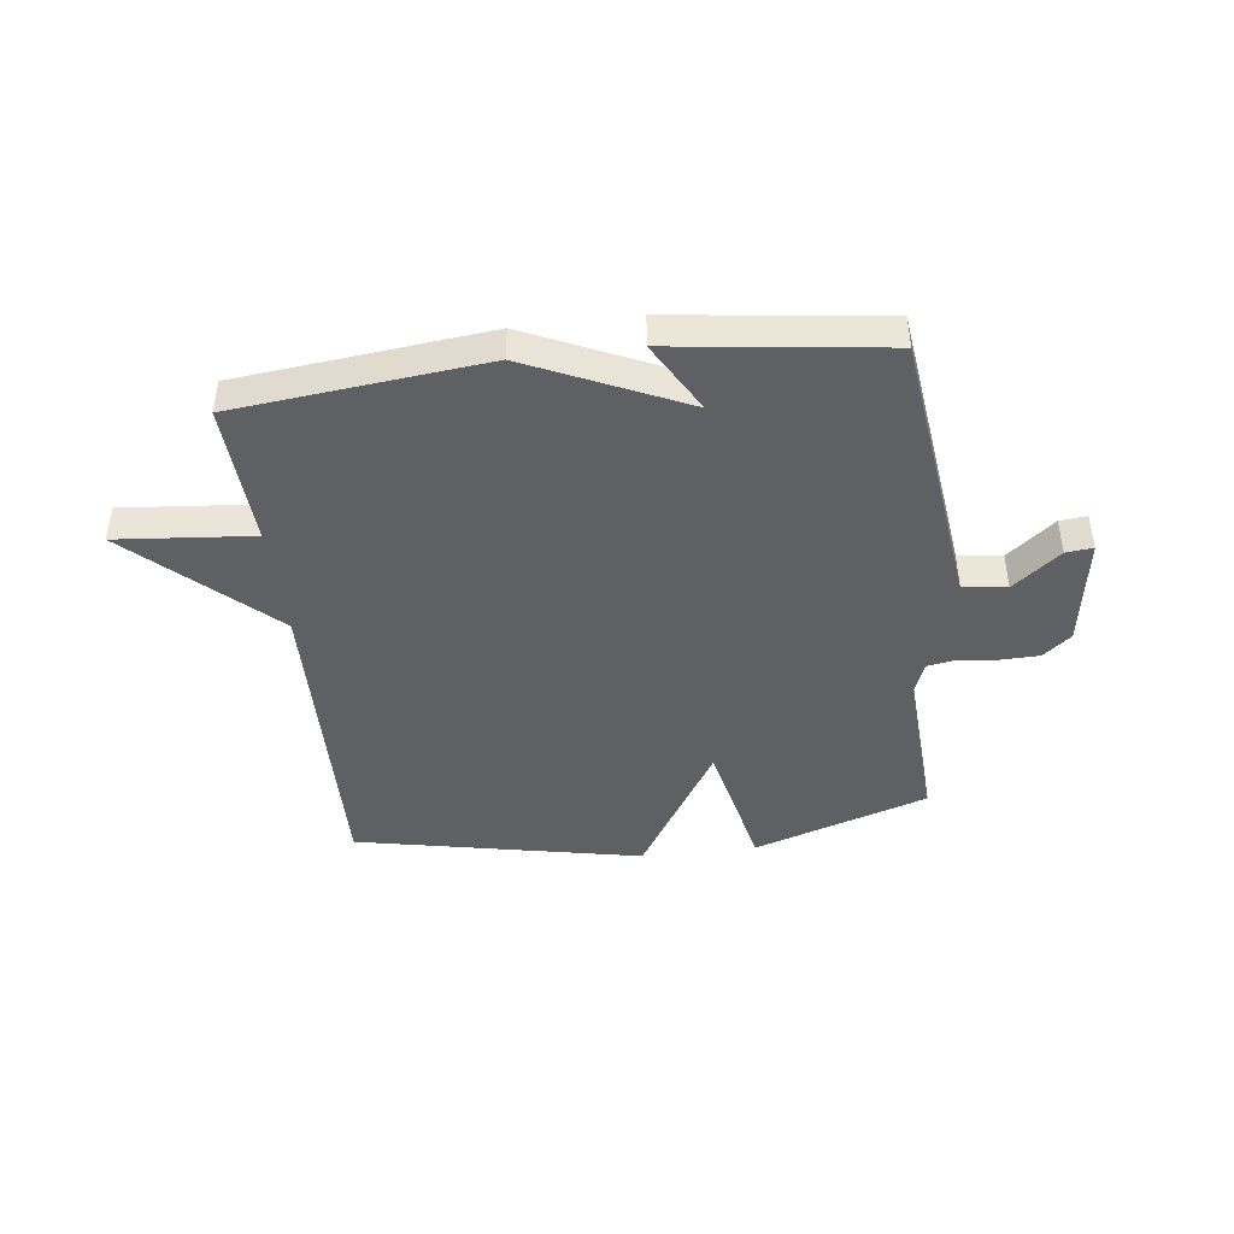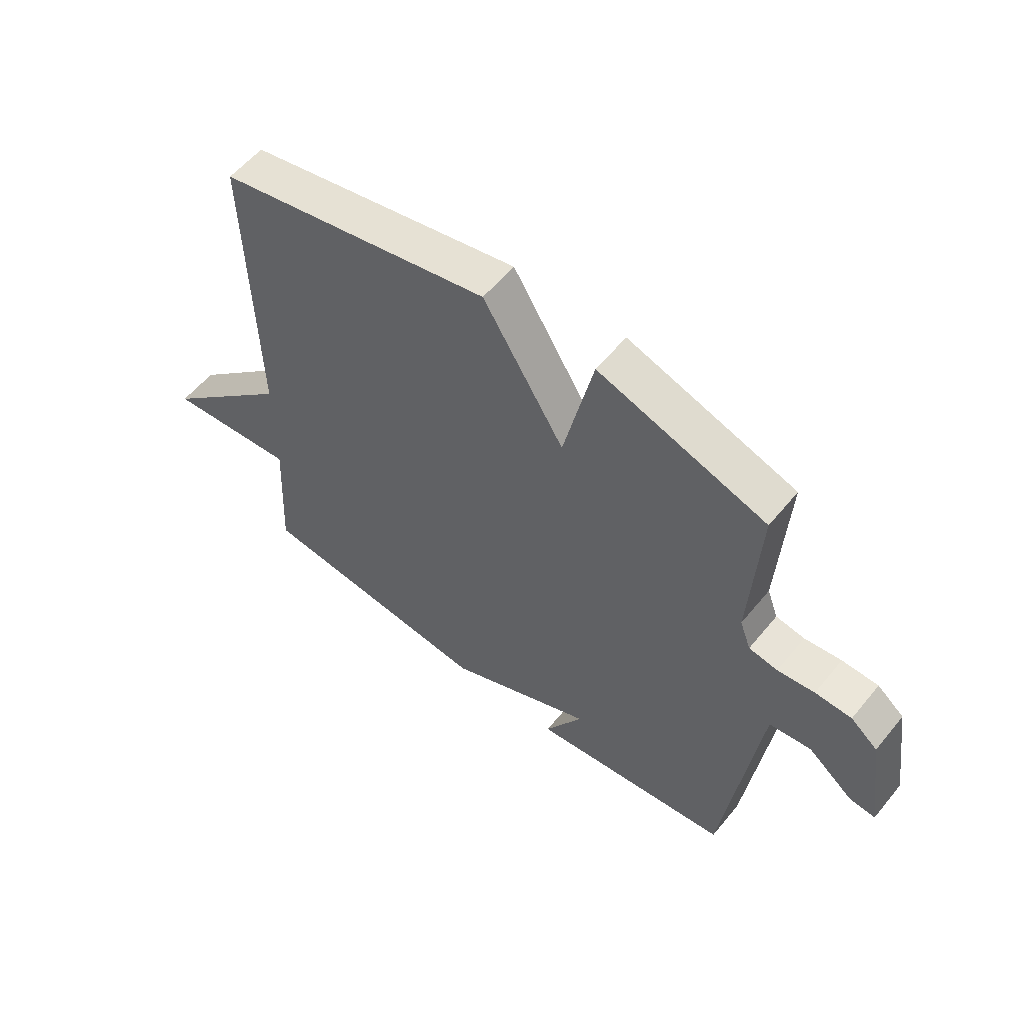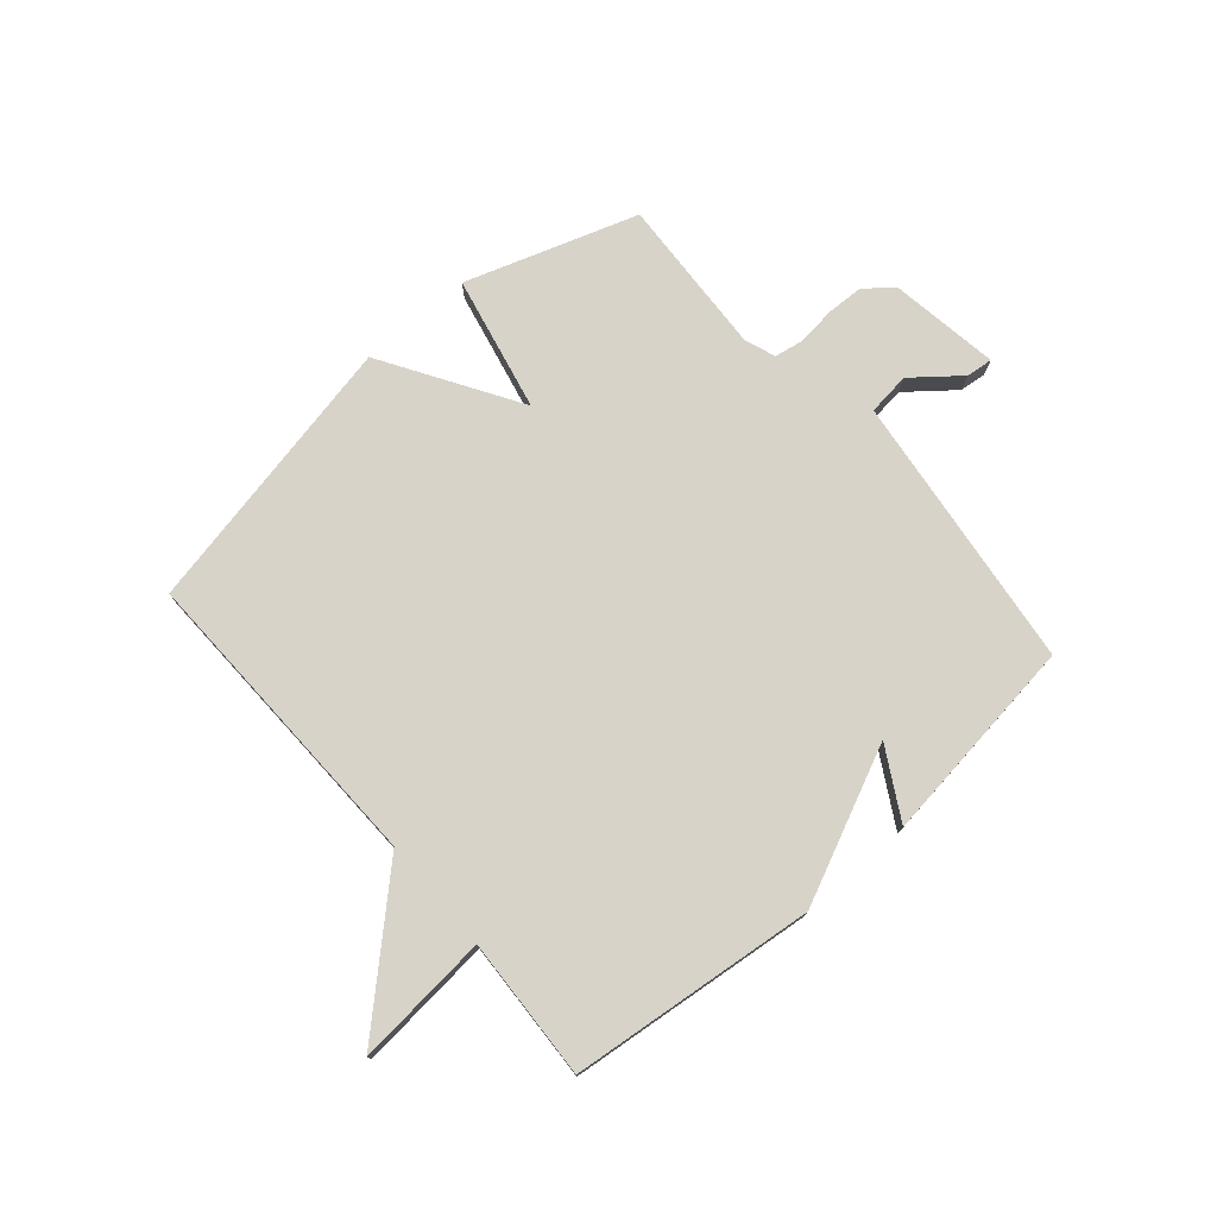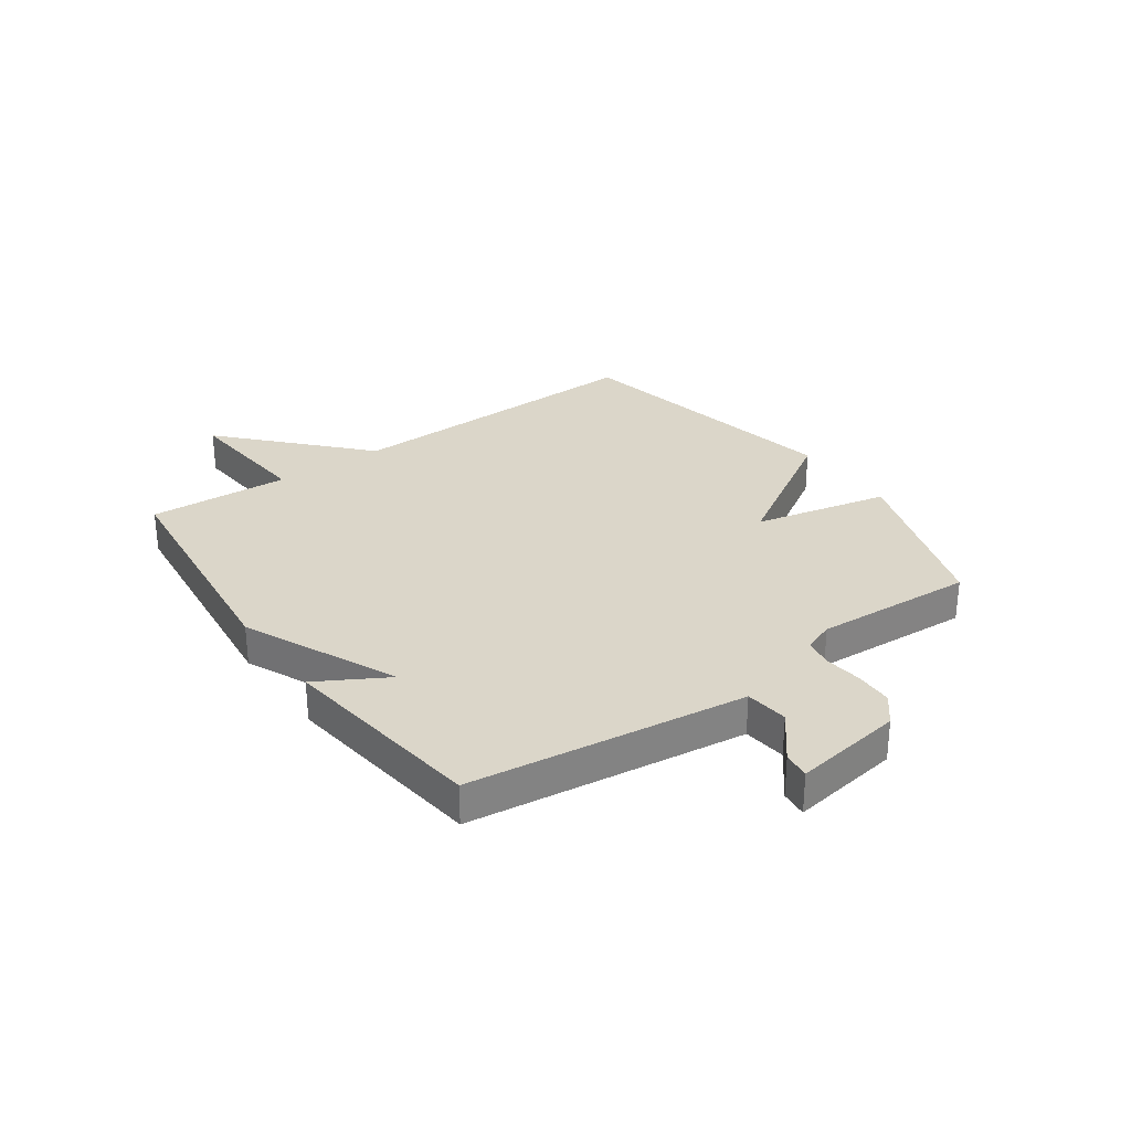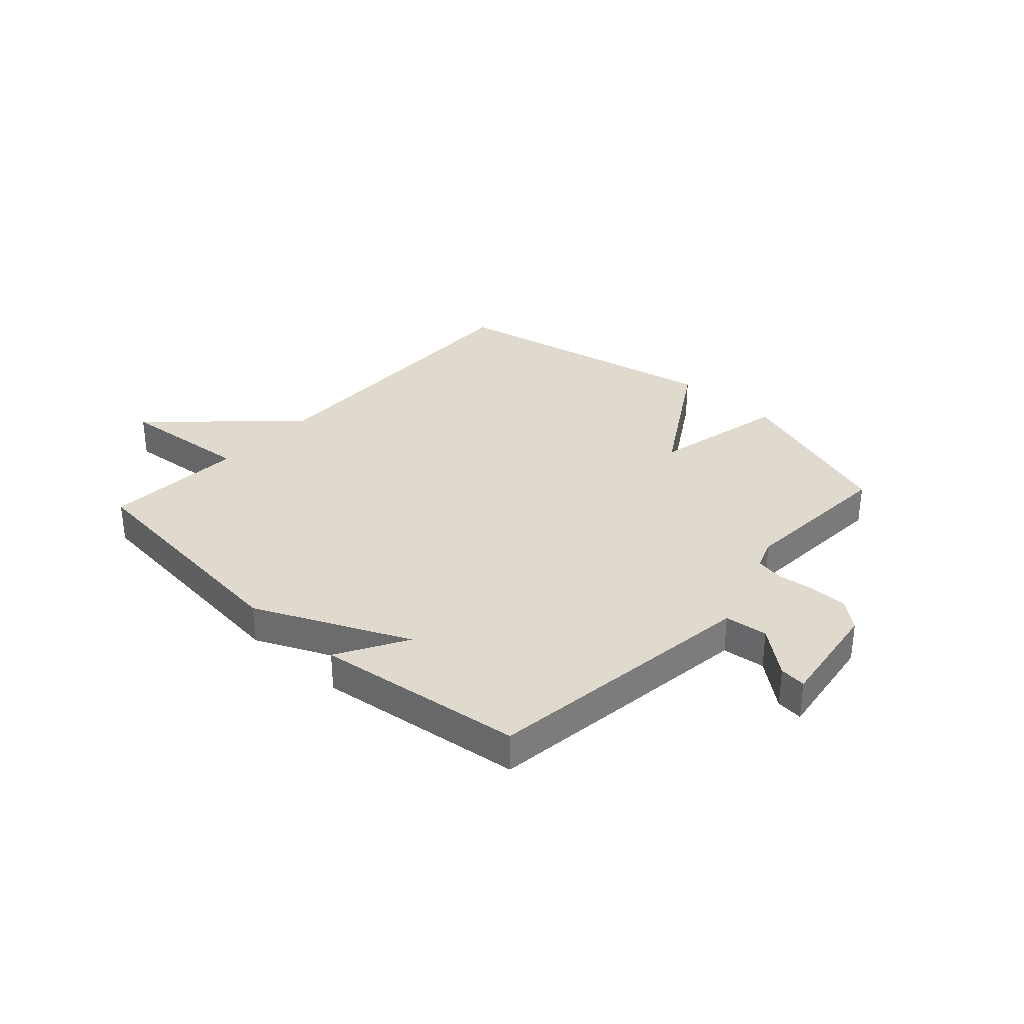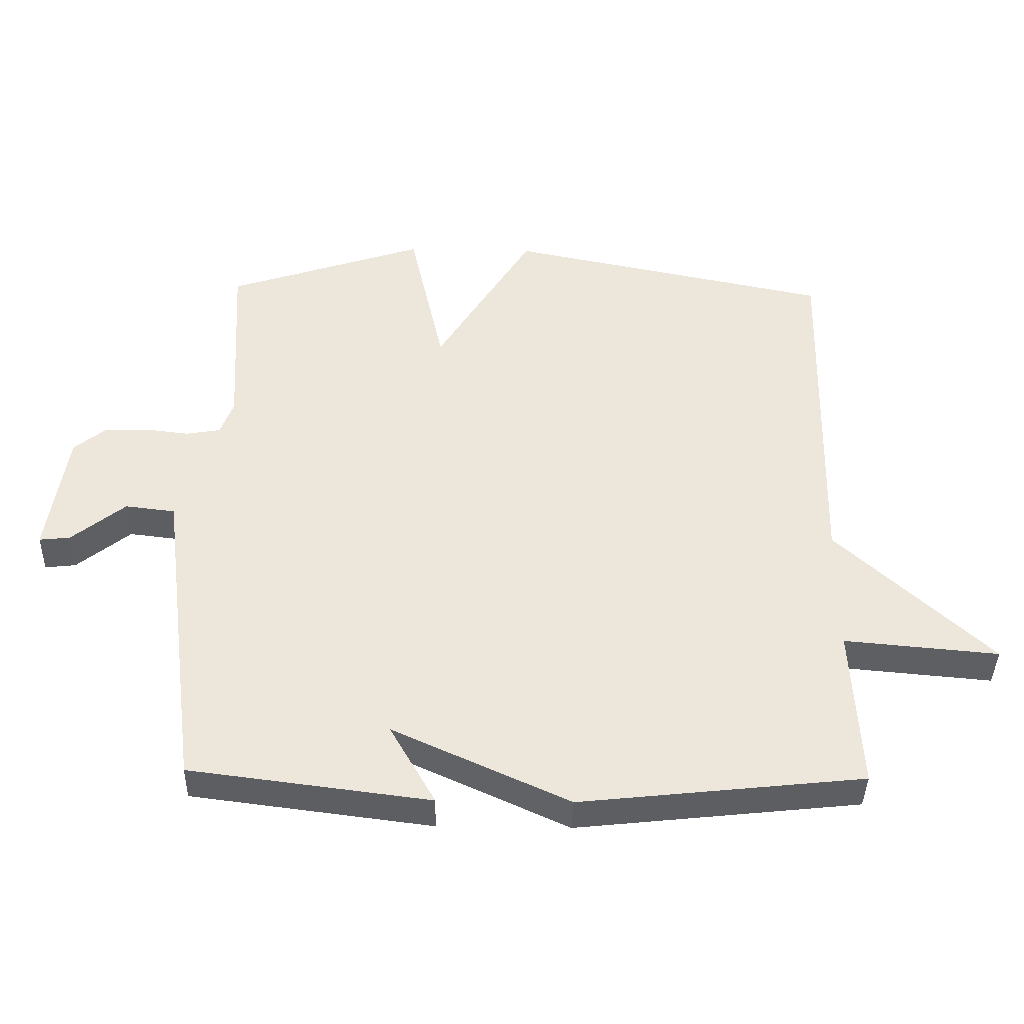
<metadata>
{"format":"obj","ext":"obj","renderer":"f3d","projection":"perspective","resolution":1024,"background":"white","views":[{"elev":-43.8,"azim":-173.1,"up":"+Y"},{"elev":57.1,"azim":-141.1,"up":"+Z"},{"elev":75.9,"azim":139.1,"up":"+Y"},{"elev":30.0,"azim":-125.3,"up":"+Y"},{"elev":32.9,"azim":-137.5,"up":"+Y"},{"elev":-39.8,"azim":-1.3,"up":"+Z"}]}
</metadata>
<code>
v 0.5 0.07 0.5
v 0.487 0.07 -0.05
v 0.724 0.07 -0.271
v 0.487 0.07 -0.25
v 0.5 0.07 -0.5
v 0.067 0.07 -0.547
v -0.203 0.07 -0.424
v -0.133 0.07 -0.547
v -0.5 0.07 -0.5
v -0.534 0.07 -0.232
v -0.562 0.07 -0.011
v -0.638 0.07 -0.002
v -0.72 0.07 -0.068
v -0.767 0.07 -0.073
v -0.738 0.07 0.121
v -0.689 0.07 0.161
v -0.623 0.07 0.163
v -0.556 0.07 0.155
v -0.504 0.07 0.164
v -0.484 0.07 0.218
v -0.5 0.07 0.5
v -0.197 0.07 0.601
v -0.144 0.07 0.362
v 0.003 0.07 0.601
v 0.5 0 0.5
v 0.487 0 -0.05
v 0.724 0 -0.271
v 0.487 0 -0.25
v 0.5 0 -0.5
v 0.067 0 -0.547
v -0.203 0 -0.424
v -0.133 0 -0.547
v -0.5 0 -0.5
v -0.534 0 -0.232
v -0.562 0 -0.011
v -0.638 0 -0.002
v -0.72 0 -0.068
v -0.767 0 -0.073
v -0.738 0 0.121
v -0.689 0 0.161
v -0.623 0 0.163
v -0.556 0 0.155
v -0.504 0 0.164
v -0.484 0 0.218
v -0.5 0 0.5
v -0.197 0 0.601
v -0.144 0 0.362
v 0.003 0 0.601
f 23 24 1 2
f 20 21 22 23
f 2 3 4
f 23 2 4
f 20 23 4
f 19 20 4
f 5 6 7
f 4 5 7
f 19 4 7
f 18 19 7
f 16 17 18
f 15 16 18
f 14 15 18
f 13 14 18
f 12 13 18
f 11 12 18
f 10 11 18
f 9 10 18
f 8 9 18
f 7 8 18
f 26 25 48 47
f 47 46 45 44
f 28 27 26
f 28 26 47
f 28 47 44
f 28 44 43
f 31 30 29
f 31 29 28
f 31 28 43
f 31 43 42
f 42 41 40
f 42 40 39
f 42 39 38
f 42 38 37
f 42 37 36
f 42 36 35
f 42 35 34
f 42 34 33
f 42 33 32
f 42 32 31
f 1 25 26 2
f 2 26 27 3
f 3 27 28 4
f 4 28 29 5
f 5 29 30 6
f 6 30 31 7
f 7 31 32 8
f 8 32 33 9
f 9 33 34 10
f 10 34 35 11
f 11 35 36 12
f 12 36 37 13
f 13 37 38 14
f 14 38 39 15
f 15 39 40 16
f 16 40 41 17
f 17 41 42 18
f 18 42 43 19
f 19 43 44 20
f 20 44 45 21
f 21 45 46 22
f 22 46 47 23
f 23 47 48 24
f 24 48 25 1

</code>
